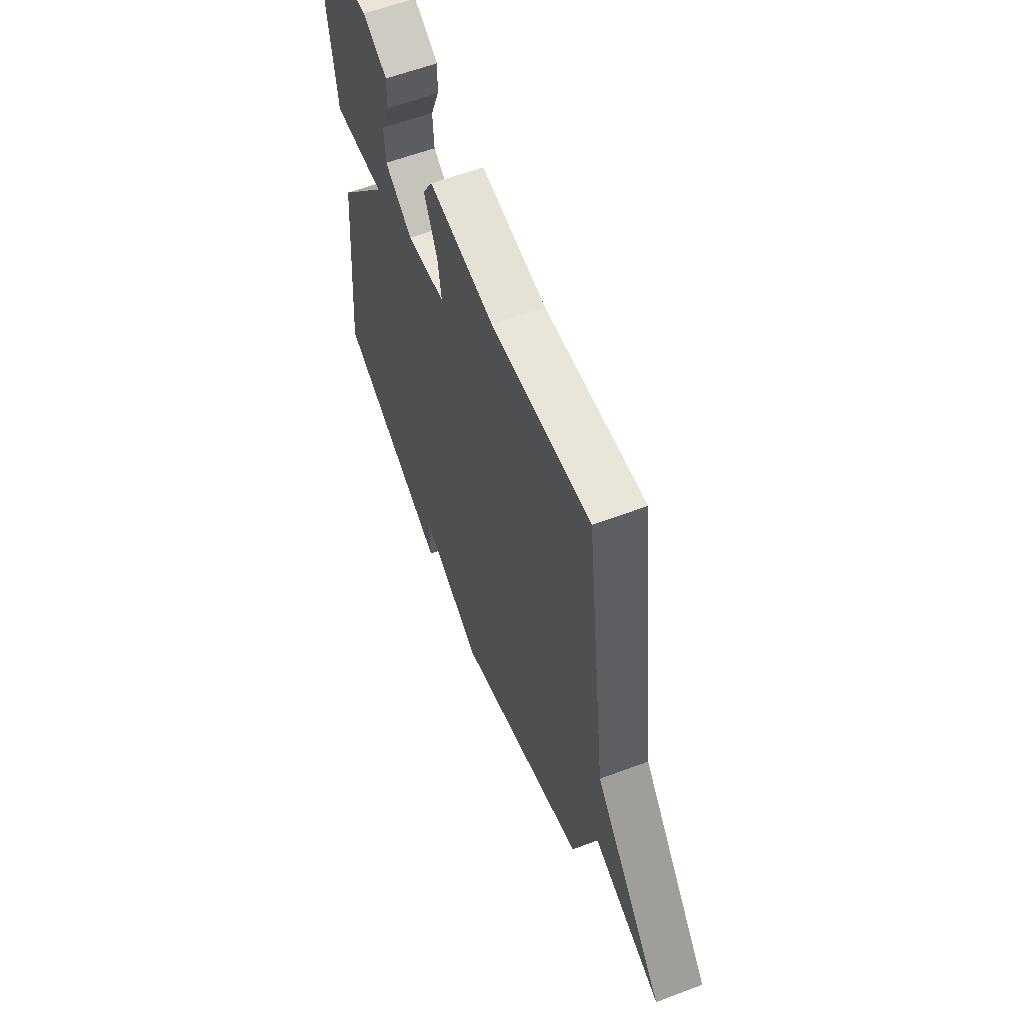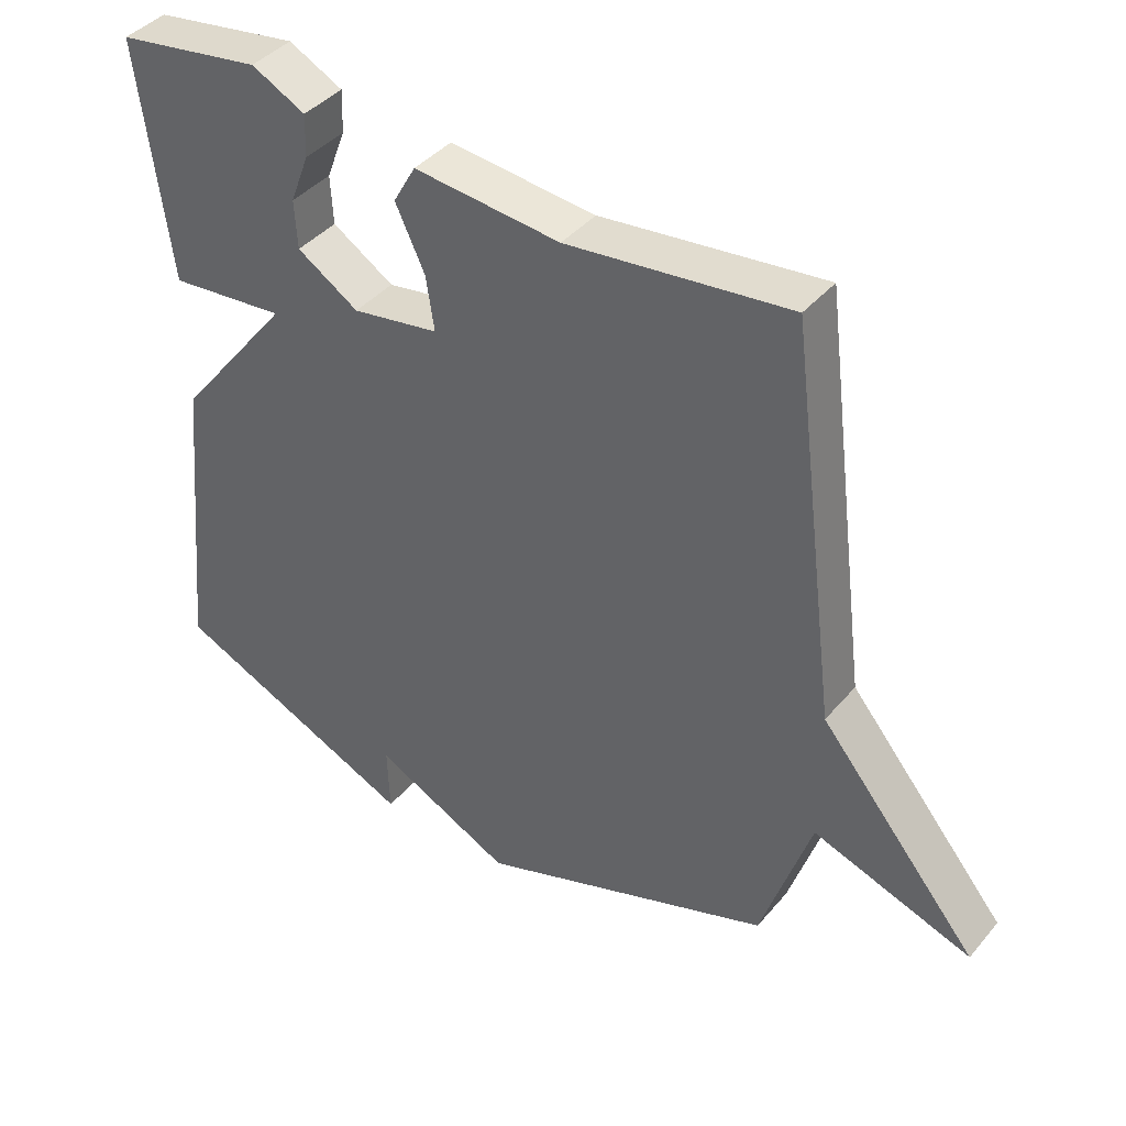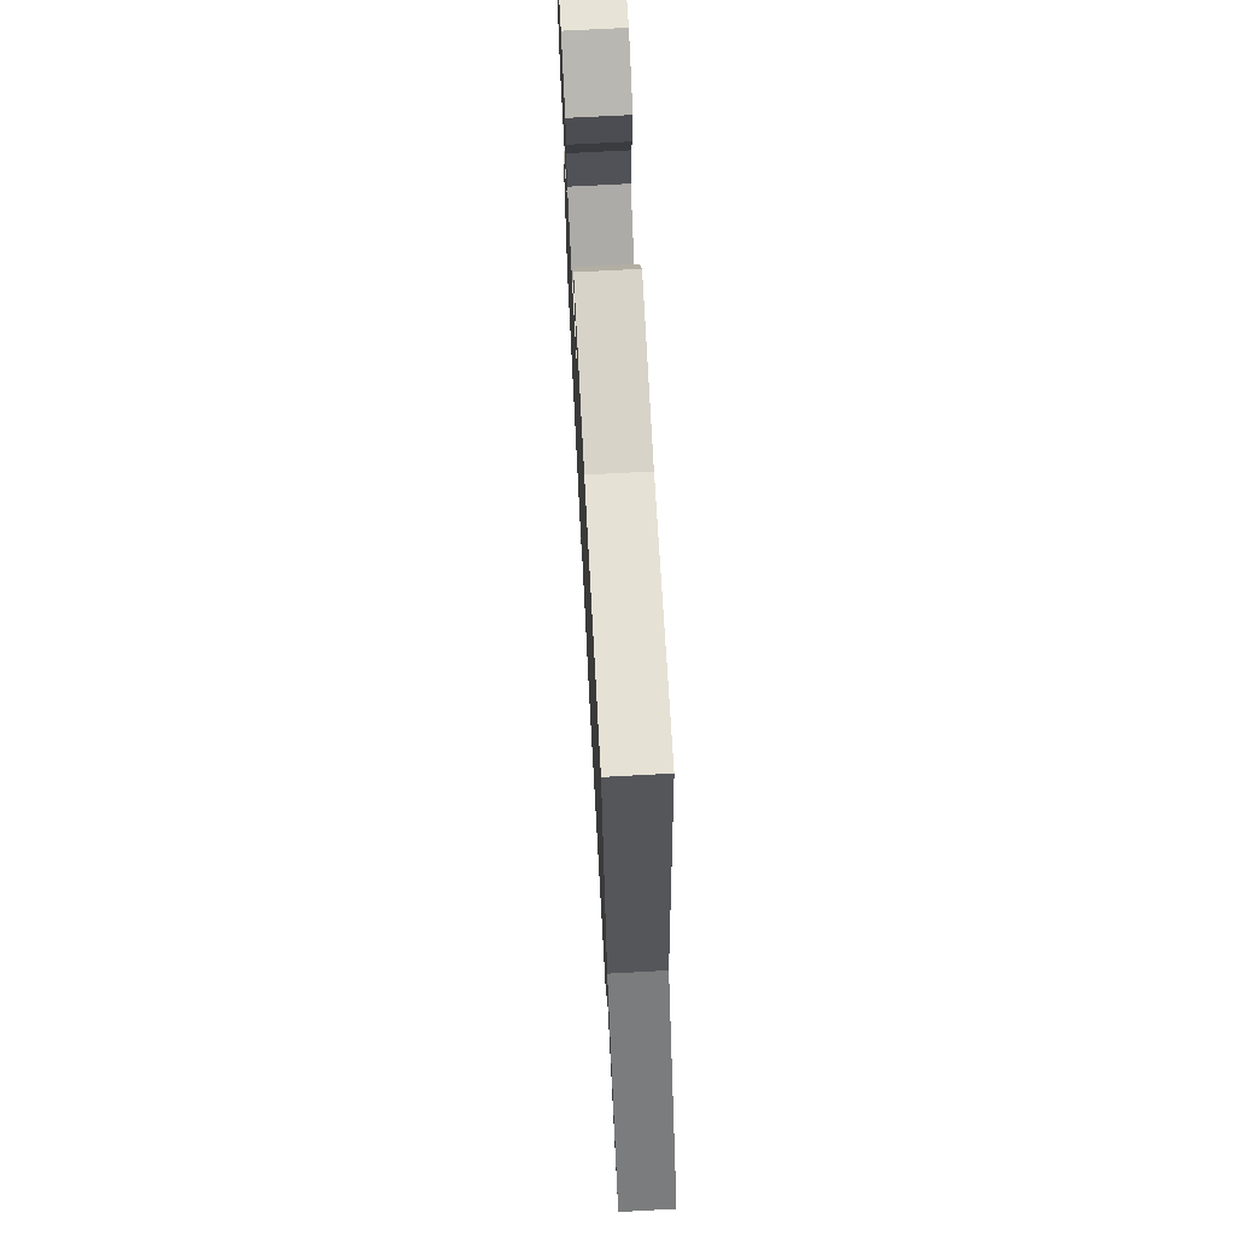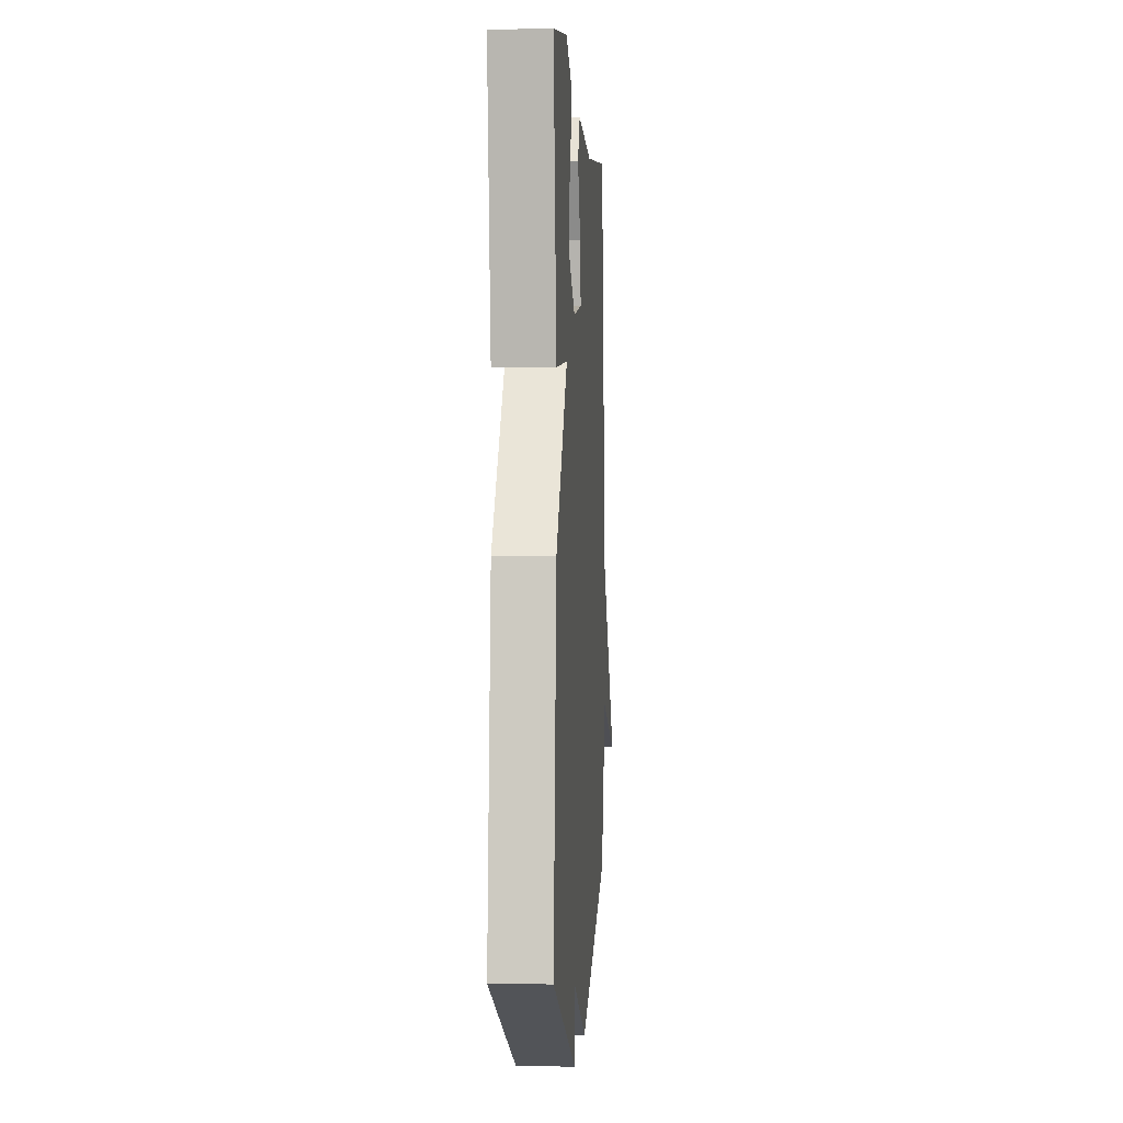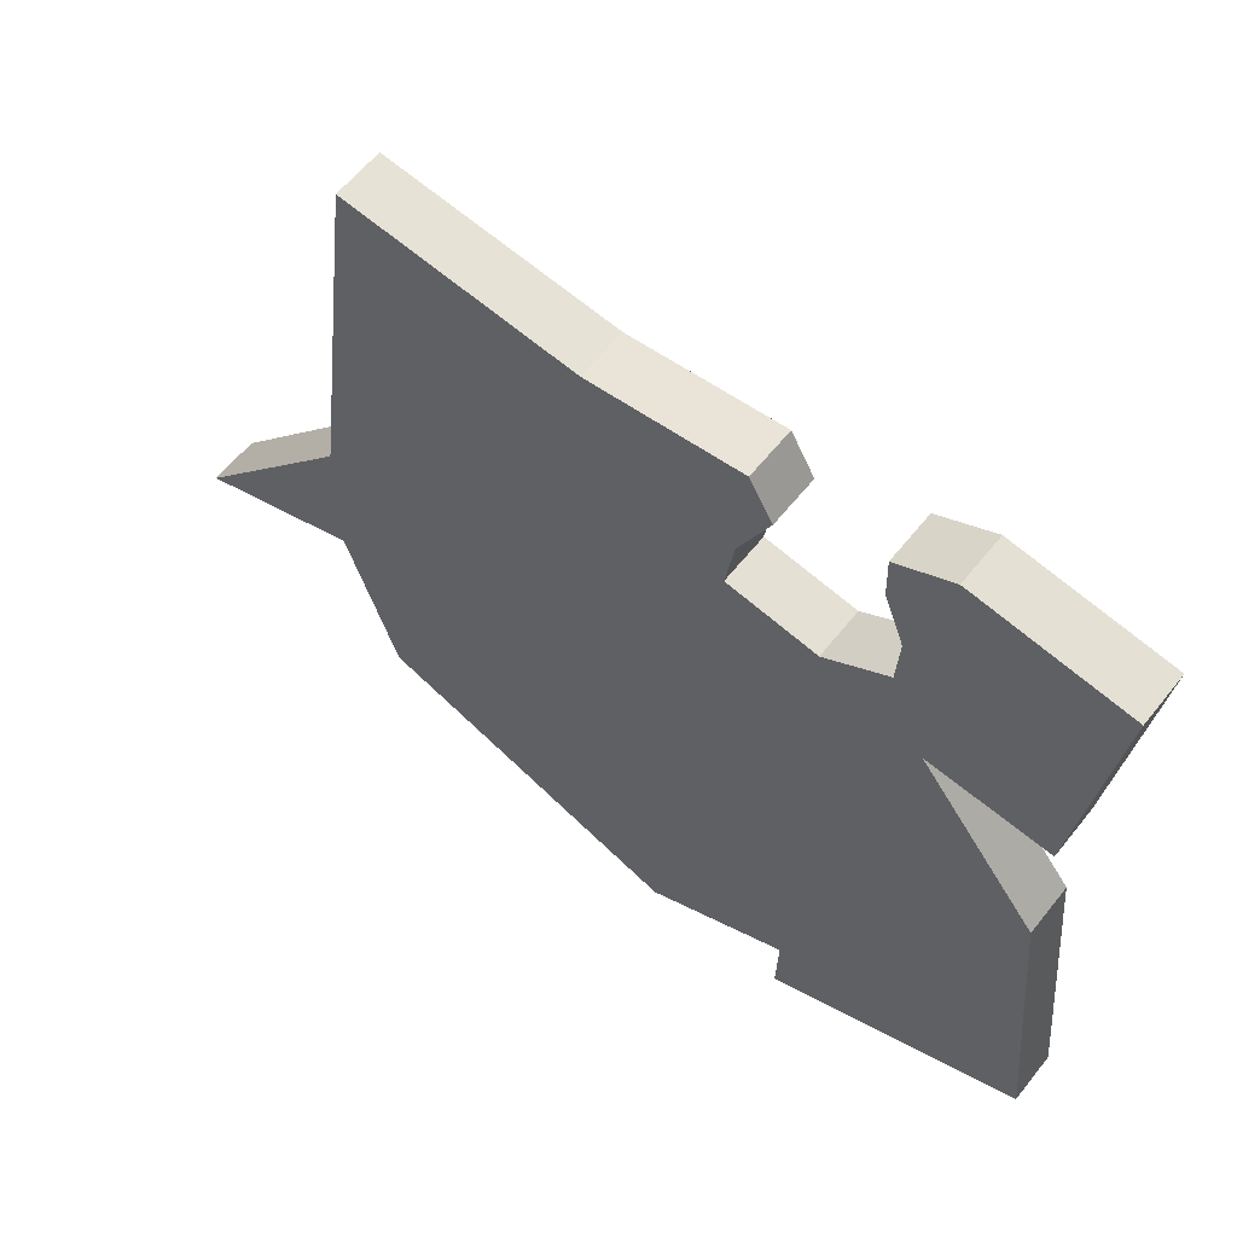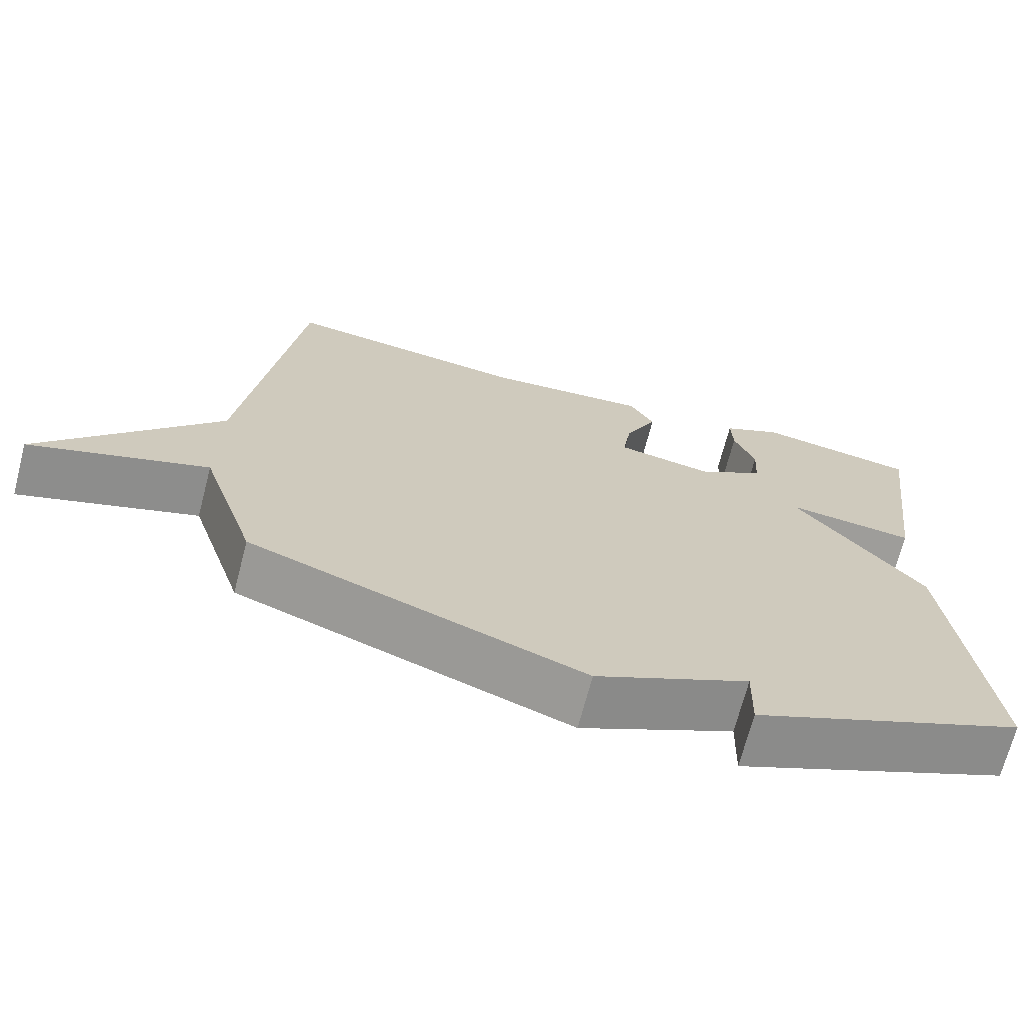
<metadata>
{"format":"obj","ext":"obj","renderer":"f3d","projection":"perspective","resolution":1024,"background":"white","views":[{"elev":60.4,"azim":69.0,"up":"+Z"},{"elev":41.0,"azim":36.2,"up":"+Z"},{"elev":71.5,"azim":86.9,"up":"+Z"},{"elev":0.5,"azim":-86.2,"up":"+Z"},{"elev":60.5,"azim":-141.6,"up":"+Z"},{"elev":-69.9,"azim":165.4,"up":"+Z"}]}
</metadata>
<code>
v 0.5 0.07 0.5
v 0.573 0.07 -0.074
v 0.806 0.07 -0.353
v 0.573 0.07 -0.274
v 0.5 0.07 -0.5
v 0.063 0.07 -0.659
v -0.14 0.07 -0.56
v -0.137 0.07 -0.659
v -0.5 0.07 -0.5
v -0.455 0.07 -0.051
v -0.284 0.07 0.167
v -0.455 0.07 0.149
v -0.5 0.07 0.5
v -0.287 0.07 0.534
v -0.208 0.07 0.494
v -0.21 0.07 0.432
v -0.238 0.07 0.359
v -0.234 0.07 0.288
v -0.144 0.07 0.231
v -0.017 0.07 0.253
v -0.029 0.07 0.332
v -0.072 0.07 0.423
v -0.039 0.07 0.481
v 0.175 0.07 0.461
v 0.5 0 0.5
v 0.573 0 -0.074
v 0.806 0 -0.353
v 0.573 0 -0.274
v 0.5 0 -0.5
v 0.063 0 -0.659
v -0.14 0 -0.56
v -0.137 0 -0.659
v -0.5 0 -0.5
v -0.455 0 -0.051
v -0.284 0 0.167
v -0.455 0 0.149
v -0.5 0 0.5
v -0.287 0 0.534
v -0.208 0 0.494
v -0.21 0 0.432
v -0.238 0 0.359
v -0.234 0 0.288
v -0.144 0 0.231
v -0.017 0 0.253
v -0.029 0 0.332
v -0.072 0 0.423
v -0.039 0 0.481
v 0.175 0 0.461
f 21 22 23 24
f 24 1 2
f 21 24 2
f 20 21 2
f 2 3 4
f 20 2 4
f 19 20 4
f 5 6 7
f 4 5 7
f 19 4 7
f 18 19 7
f 15 16 17
f 14 15 17
f 13 14 17
f 12 13 17
f 11 12 17 18
f 9 10 11
f 8 9 11
f 7 8 11
f 7 11 18
f 48 47 46 45
f 26 25 48
f 26 48 45
f 26 45 44
f 28 27 26
f 28 26 44
f 28 44 43
f 31 30 29
f 31 29 28
f 31 28 43
f 31 43 42
f 41 40 39
f 41 39 38
f 41 38 37
f 41 37 36
f 42 41 36 35
f 35 34 33
f 35 33 32
f 35 32 31
f 42 35 31
f 1 25 26 2
f 2 26 27 3
f 3 27 28 4
f 4 28 29 5
f 5 29 30 6
f 6 30 31 7
f 7 31 32 8
f 8 32 33 9
f 9 33 34 10
f 10 34 35 11
f 11 35 36 12
f 12 36 37 13
f 13 37 38 14
f 14 38 39 15
f 15 39 40 16
f 16 40 41 17
f 17 41 42 18
f 18 42 43 19
f 19 43 44 20
f 20 44 45 21
f 21 45 46 22
f 22 46 47 23
f 23 47 48 24
f 24 48 25 1

</code>
